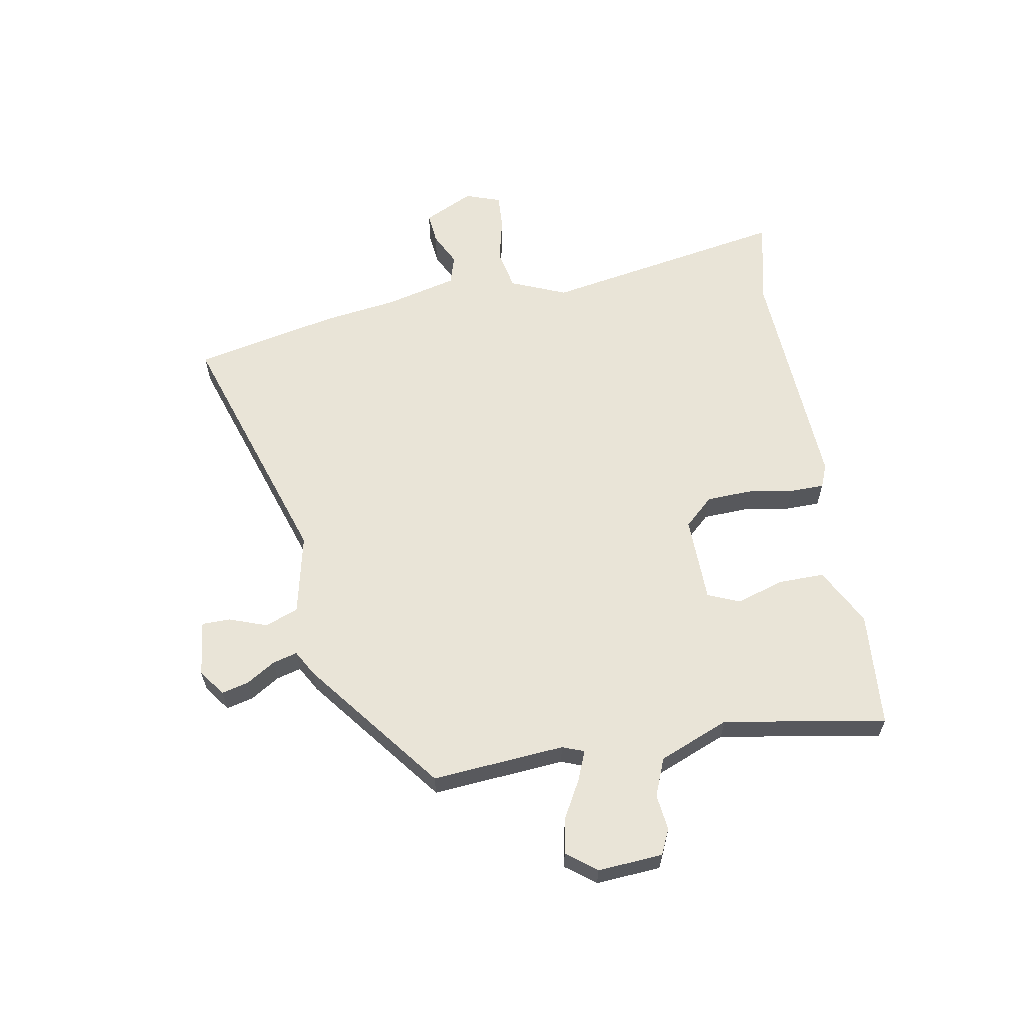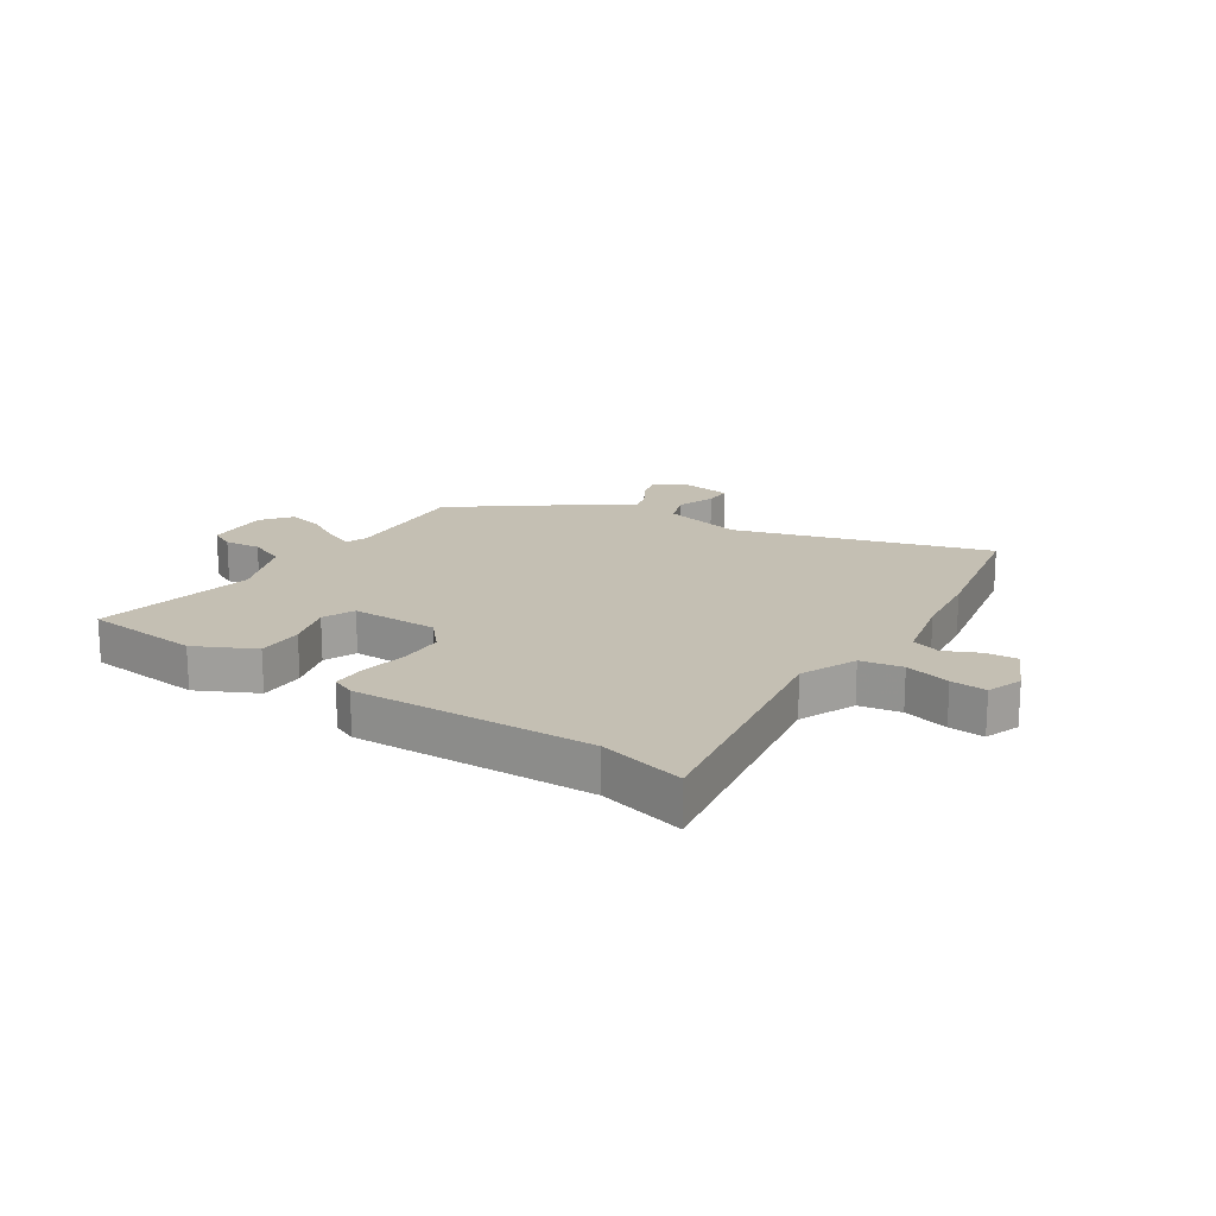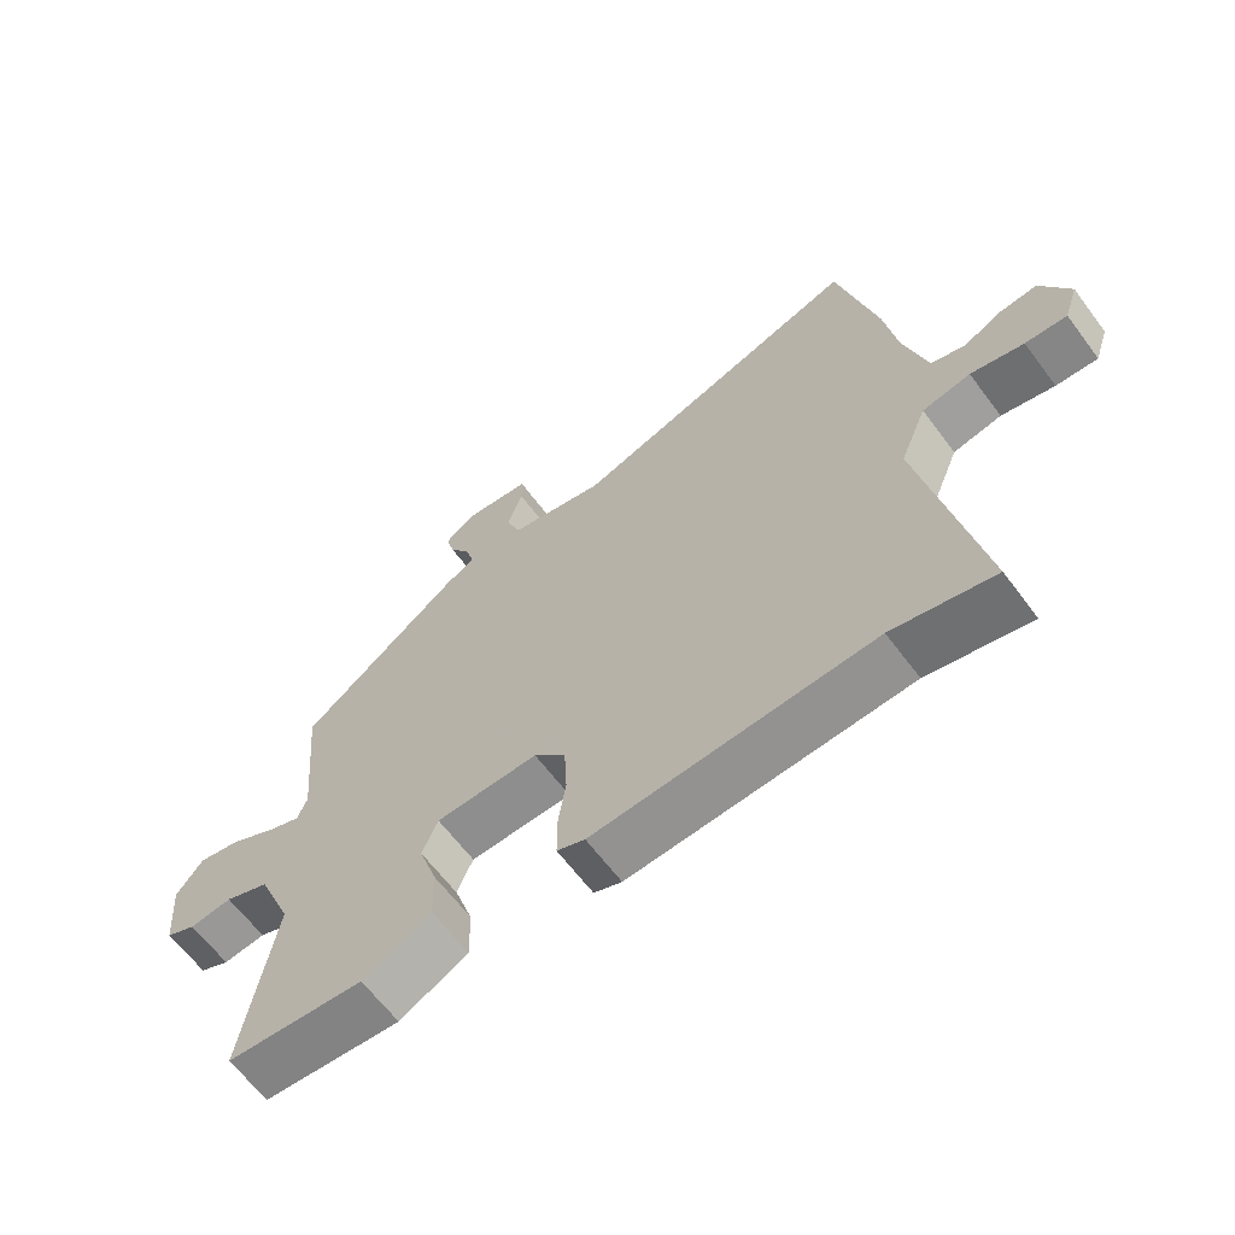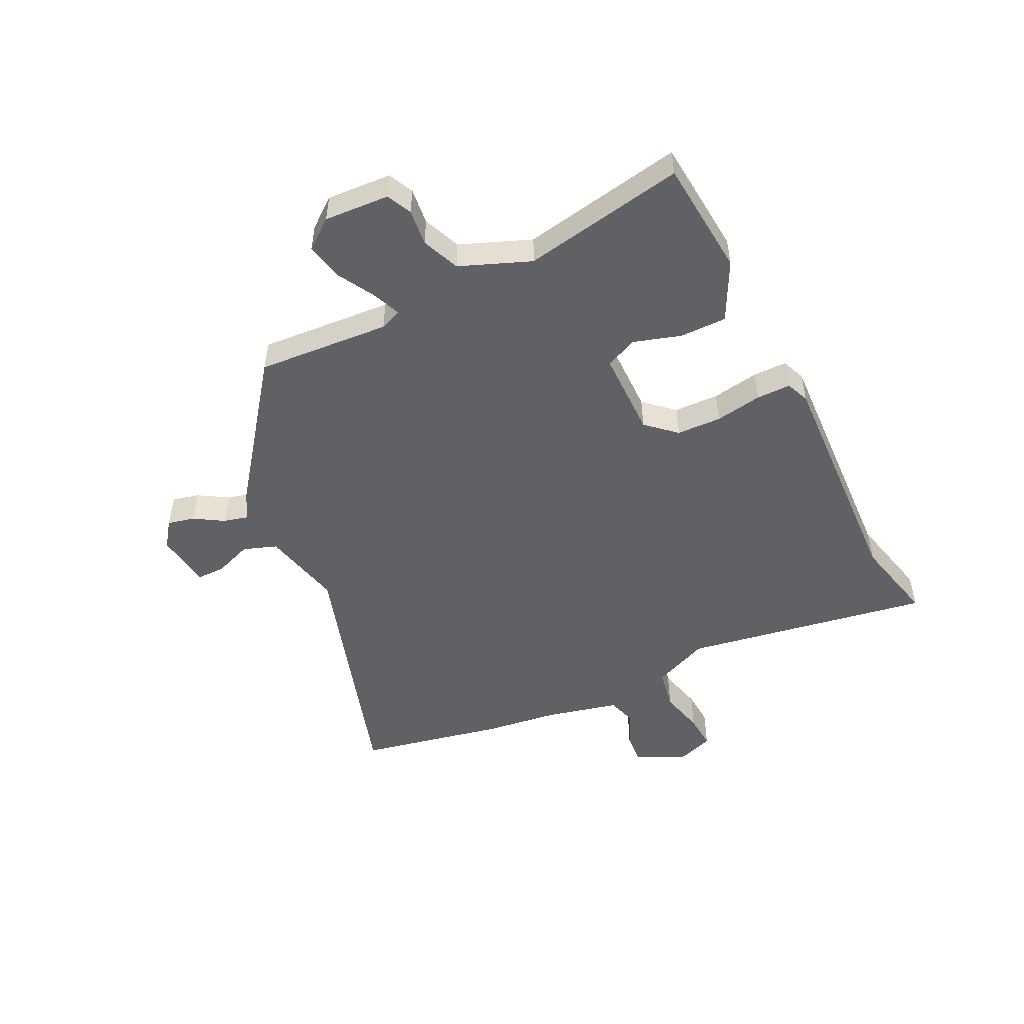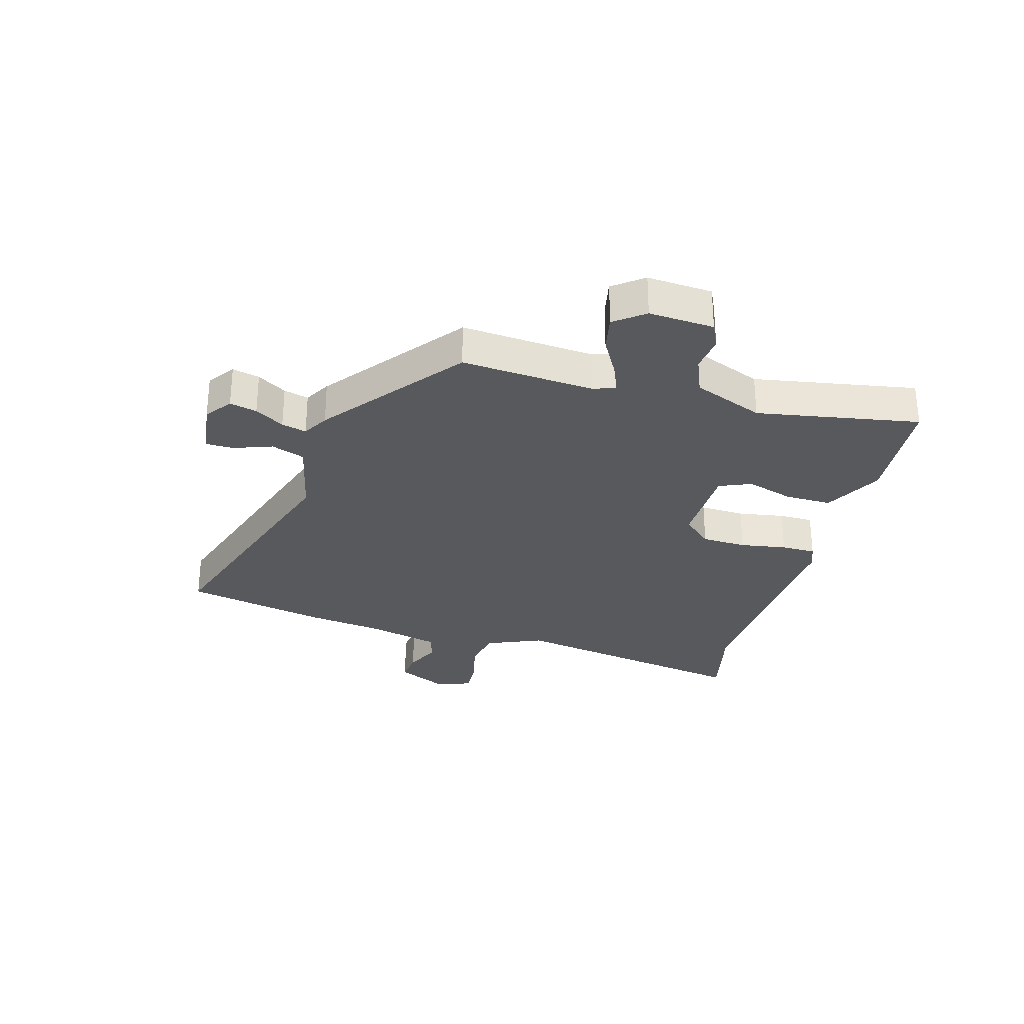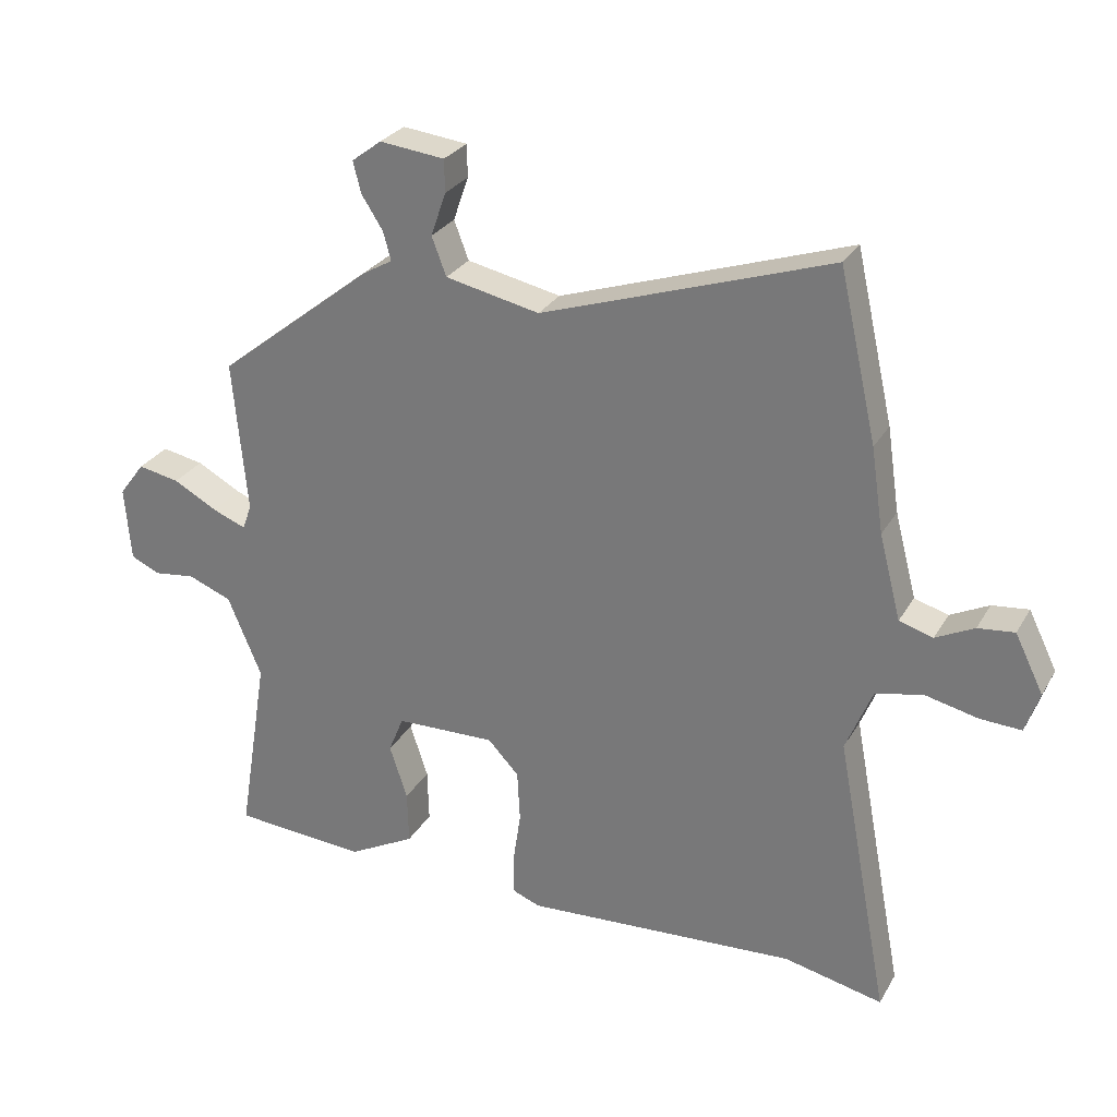
<metadata>
{"format":"obj","ext":"obj","renderer":"f3d","projection":"perspective","resolution":1024,"background":"white","views":[{"elev":61.1,"azim":80.5,"up":"+Y"},{"elev":17.9,"azim":-145.1,"up":"+Y"},{"elev":-64.0,"azim":-143.2,"up":"+Z"},{"elev":-50.3,"azim":117.2,"up":"+Y"},{"elev":-29.4,"azim":75.0,"up":"+Y"},{"elev":28.0,"azim":-155.4,"up":"+Z"}]}
</metadata>
<code>
v 0.476 0.07 0.318
v 0.455 0.07 0.087
v 0.469 0.07 0.049
v 0.52 0.07 0.069
v 0.586 0.07 0.105
v 0.649 0.07 0.117
v 0.688 0.07 0.065
v 0.679 0.07 -0.048
v 0.635 0.07 -0.068
v 0.572 0.07 -0.06
v 0.506 0.07 -0.086
v 0.455 0.07 -0.208
v 0.501 0.07 -0.491
v 0.298 0.07 -0.505
v 0.197 0.07 -0.451
v 0.199 0.07 -0.37
v 0.226 0.07 -0.288
v 0.203 0.07 -0.232
v 0.052 0.07 -0.228
v 0.005 0.07 -0.278
v 0.001 0.07 -0.356
v 0.013 0.07 -0.437
v 0.012 0.07 -0.497
v -0.029 0.07 -0.513
v -0.442 0.07 -0.487
v -0.592 0.07 -0.52
v -0.511 0.07 -0.091
v -0.551 0.07 0.007
v -0.623 0.07 0.022
v -0.702 0.07 0.004
v -0.764 0.07 0.001
v -0.785 0.07 0.063
v -0.742 0.07 0.15
v -0.687 0.07 0.144
v -0.629 0.07 0.115
v -0.578 0.07 0.13
v -0.545 0.07 0.257
v -0.526 0.07 0.384
v -0.469 0.07 0.637
v -0.034 0.07 0.491
v 0.108 0.07 0.521
v 0.13 0.07 0.579
v 0.107 0.07 0.645
v 0.108 0.07 0.694
v 0.206 0.07 0.705
v 0.251 0.07 0.671
v 0.239 0.07 0.624
v 0.207 0.07 0.574
v 0.195 0.07 0.531
v 0.24 0.07 0.505
v 0.476 0 0.318
v 0.455 0 0.087
v 0.469 0 0.049
v 0.52 0 0.069
v 0.586 0 0.105
v 0.649 0 0.117
v 0.688 0 0.065
v 0.679 0 -0.048
v 0.635 0 -0.068
v 0.572 0 -0.06
v 0.506 0 -0.086
v 0.455 0 -0.208
v 0.501 0 -0.491
v 0.298 0 -0.505
v 0.197 0 -0.451
v 0.199 0 -0.37
v 0.226 0 -0.288
v 0.203 0 -0.232
v 0.052 0 -0.228
v 0.005 0 -0.278
v 0.001 0 -0.356
v 0.013 0 -0.437
v 0.012 0 -0.497
v -0.029 0 -0.513
v -0.442 0 -0.487
v -0.592 0 -0.52
v -0.511 0 -0.091
v -0.551 0 0.007
v -0.623 0 0.022
v -0.702 0 0.004
v -0.764 0 0.001
v -0.785 0 0.063
v -0.742 0 0.15
v -0.687 0 0.144
v -0.629 0 0.115
v -0.578 0 0.13
v -0.545 0 0.257
v -0.526 0 0.384
v -0.469 0 0.637
v -0.034 0 0.491
v 0.108 0 0.521
v 0.13 0 0.579
v 0.107 0 0.645
v 0.108 0 0.694
v 0.206 0 0.705
v 0.251 0 0.671
v 0.239 0 0.624
v 0.207 0 0.574
v 0.195 0 0.531
v 0.24 0 0.505
f 49 50 1 2
f 45 46 47 48
f 45 48 49
f 42 43 44 45
f 41 42 45 49
f 40 41 49 2
f 37 38 39 40
f 36 37 40 2
f 32 33 34 35
f 29 30 31 32
f 28 29 32 35
f 25 26 27
f 23 24 25 27
f 21 22 23 27
f 20 21 27 28
f 19 20 28 35
f 14 15 16 17
f 12 13 14 17
f 11 12 17 18
f 7 8 9 10
f 7 10 11
f 4 5 6 7
f 3 4 7 11
f 18 19 35 36
f 11 18 36
f 2 3 11 36
f 52 51 100 99
f 98 97 96 95
f 99 98 95
f 95 94 93 92
f 99 95 92 91
f 52 99 91 90
f 90 89 88 87
f 52 90 87 86
f 85 84 83 82
f 82 81 80 79
f 85 82 79 78
f 77 76 75
f 77 75 74 73
f 77 73 72 71
f 78 77 71 70
f 85 78 70 69
f 67 66 65 64
f 67 64 63 62
f 68 67 62 61
f 60 59 58 57
f 61 60 57
f 57 56 55 54
f 61 57 54 53
f 86 85 69 68
f 86 68 61
f 86 61 53 52
f 1 51 52 2
f 2 52 53 3
f 3 53 54 4
f 4 54 55 5
f 5 55 56 6
f 6 56 57 7
f 7 57 58 8
f 8 58 59 9
f 9 59 60 10
f 10 60 61 11
f 11 61 62 12
f 12 62 63 13
f 13 63 64 14
f 14 64 65 15
f 15 65 66 16
f 16 66 67 17
f 17 67 68 18
f 18 68 69 19
f 19 69 70 20
f 20 70 71 21
f 21 71 72 22
f 22 72 73 23
f 23 73 74 24
f 24 74 75 25
f 25 75 76 26
f 26 76 77 27
f 27 77 78 28
f 28 78 79 29
f 29 79 80 30
f 30 80 81 31
f 31 81 82 32
f 32 82 83 33
f 33 83 84 34
f 34 84 85 35
f 35 85 86 36
f 36 86 87 37
f 37 87 88 38
f 38 88 89 39
f 39 89 90 40
f 40 90 91 41
f 41 91 92 42
f 42 92 93 43
f 43 93 94 44
f 44 94 95 45
f 45 95 96 46
f 46 96 97 47
f 47 97 98 48
f 48 98 99 49
f 49 99 100 50
f 50 100 51 1

</code>
